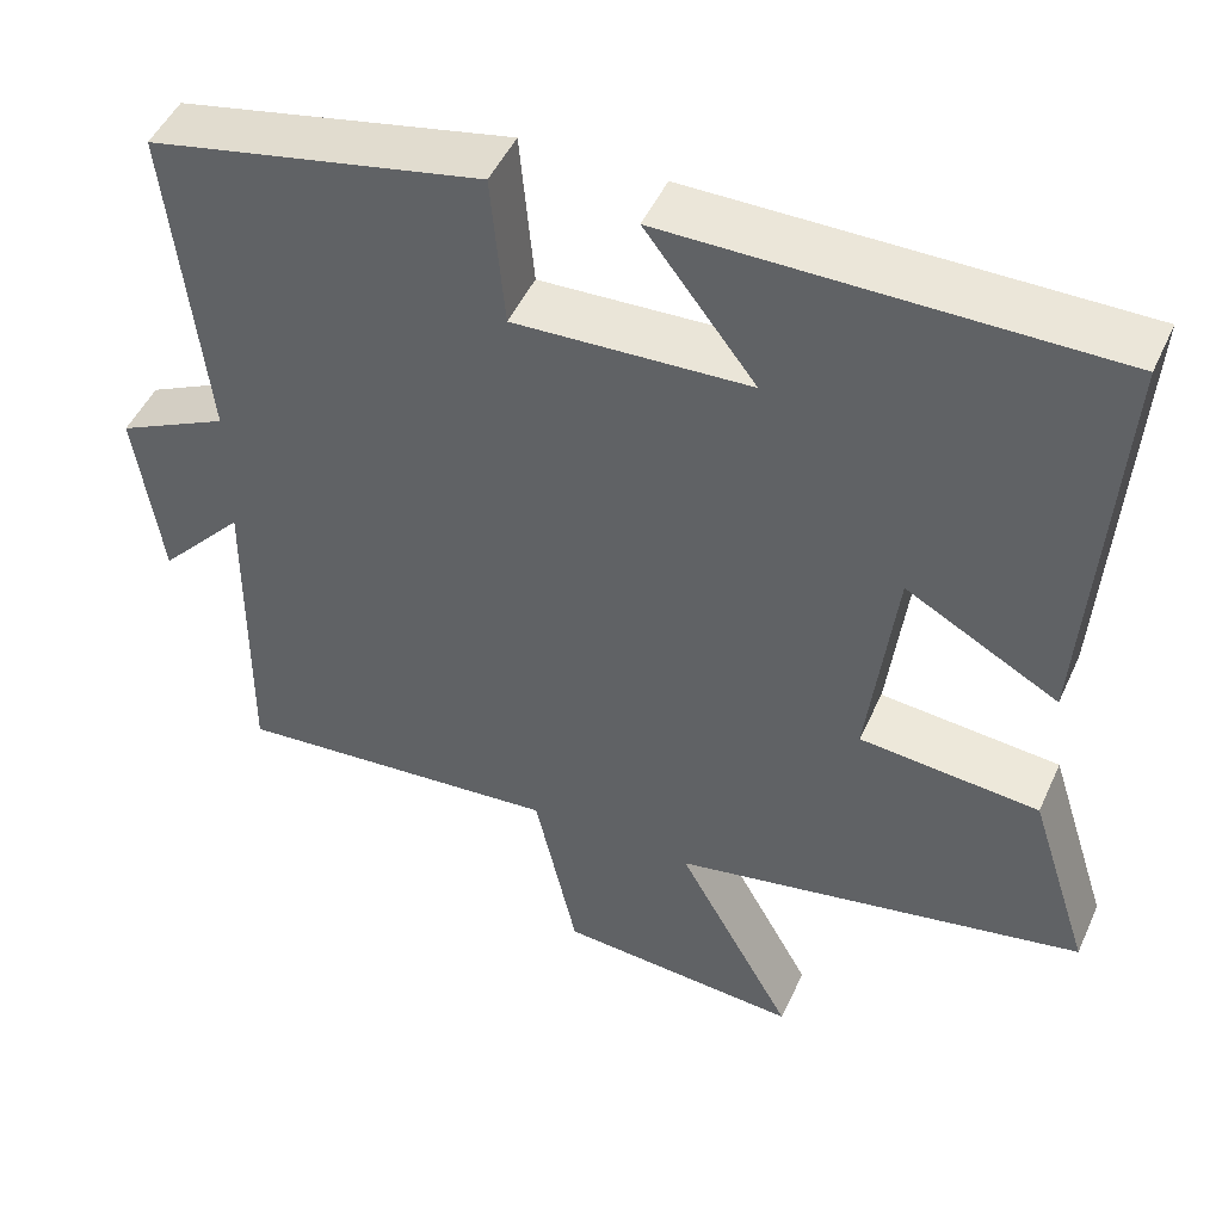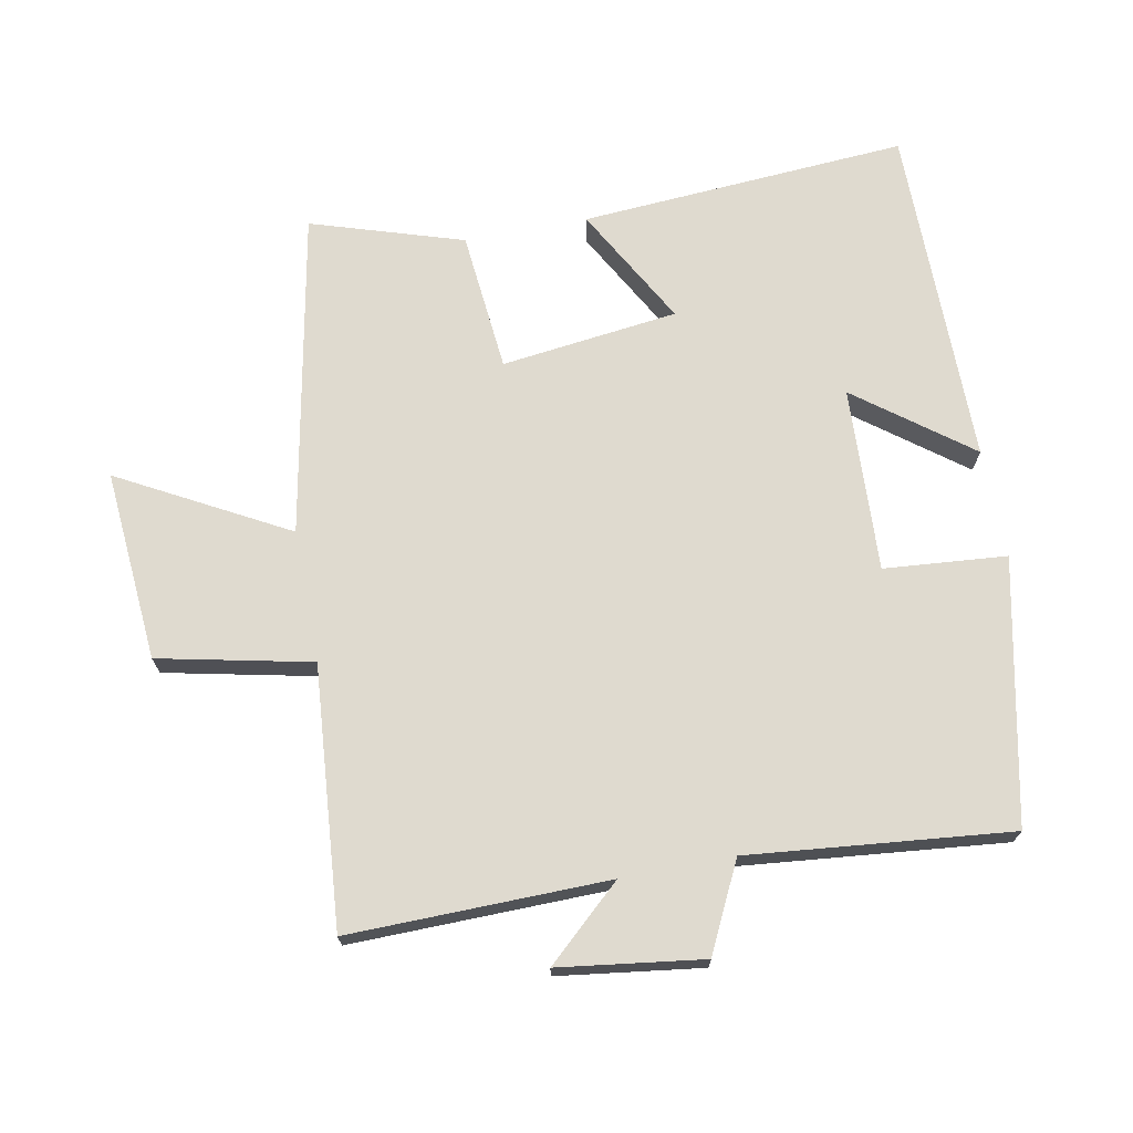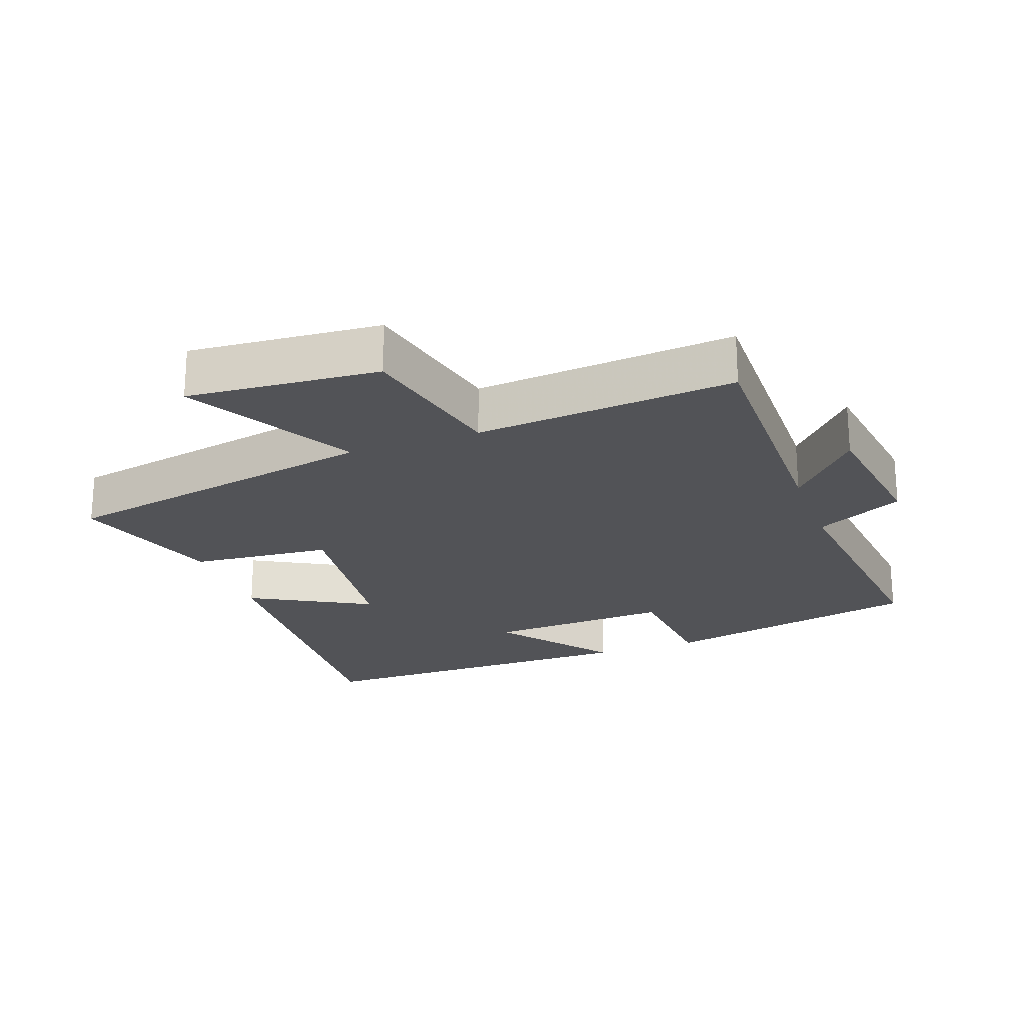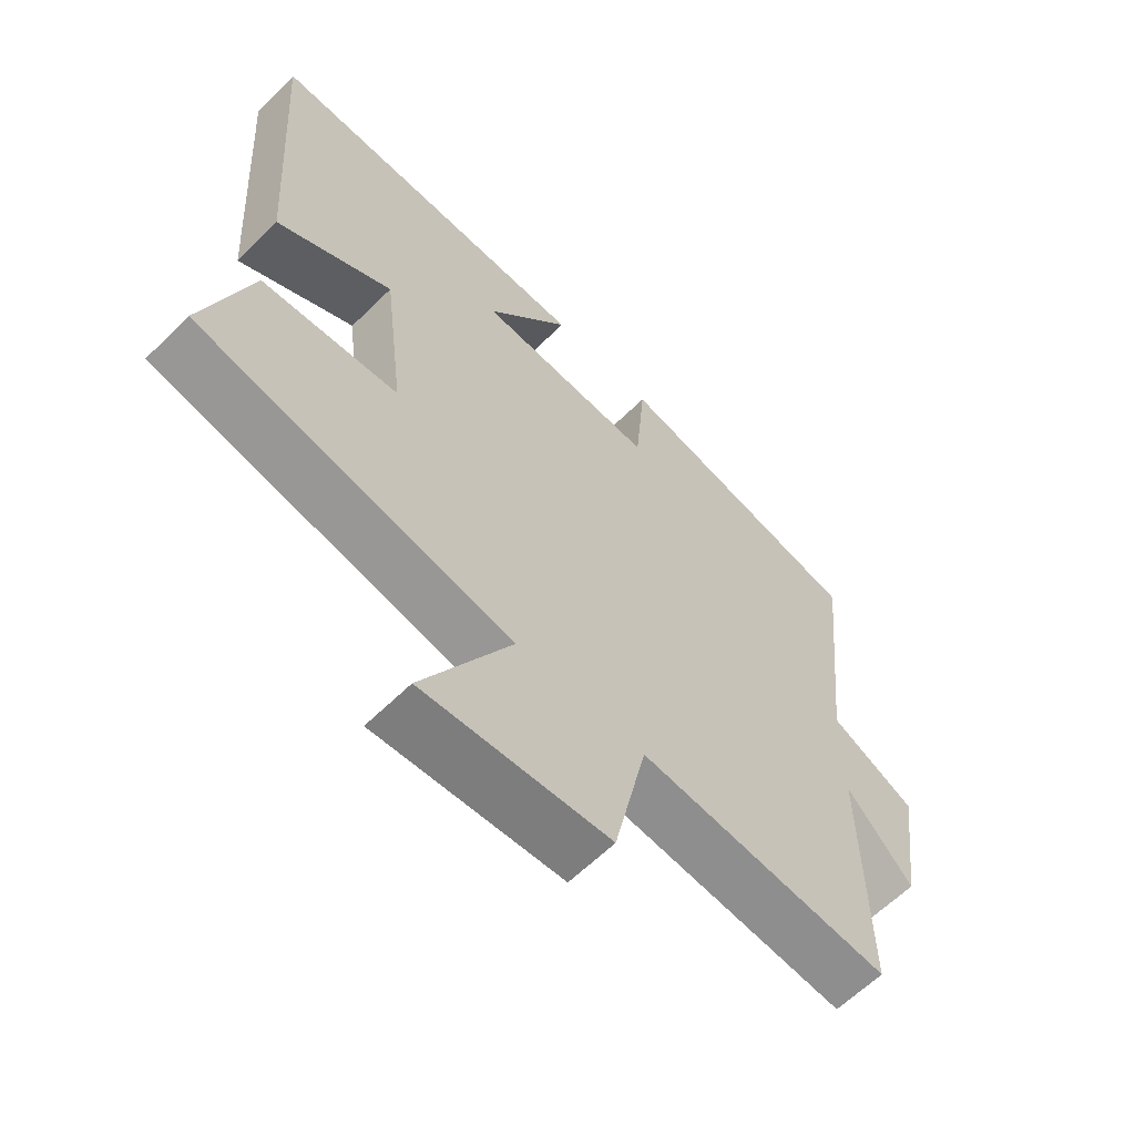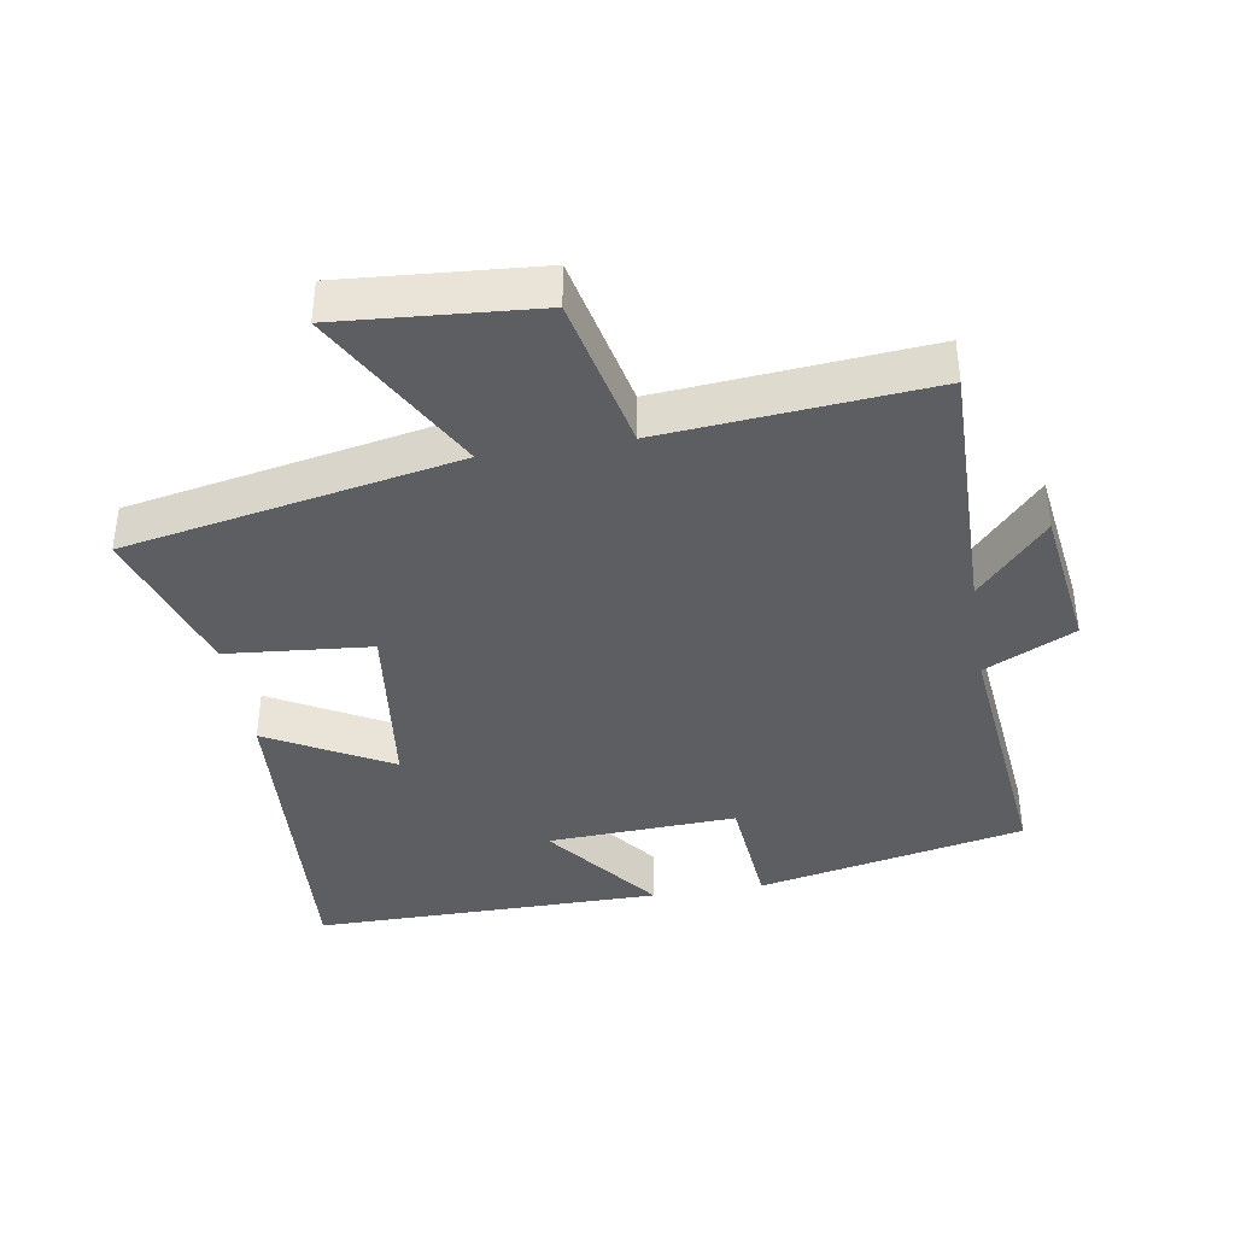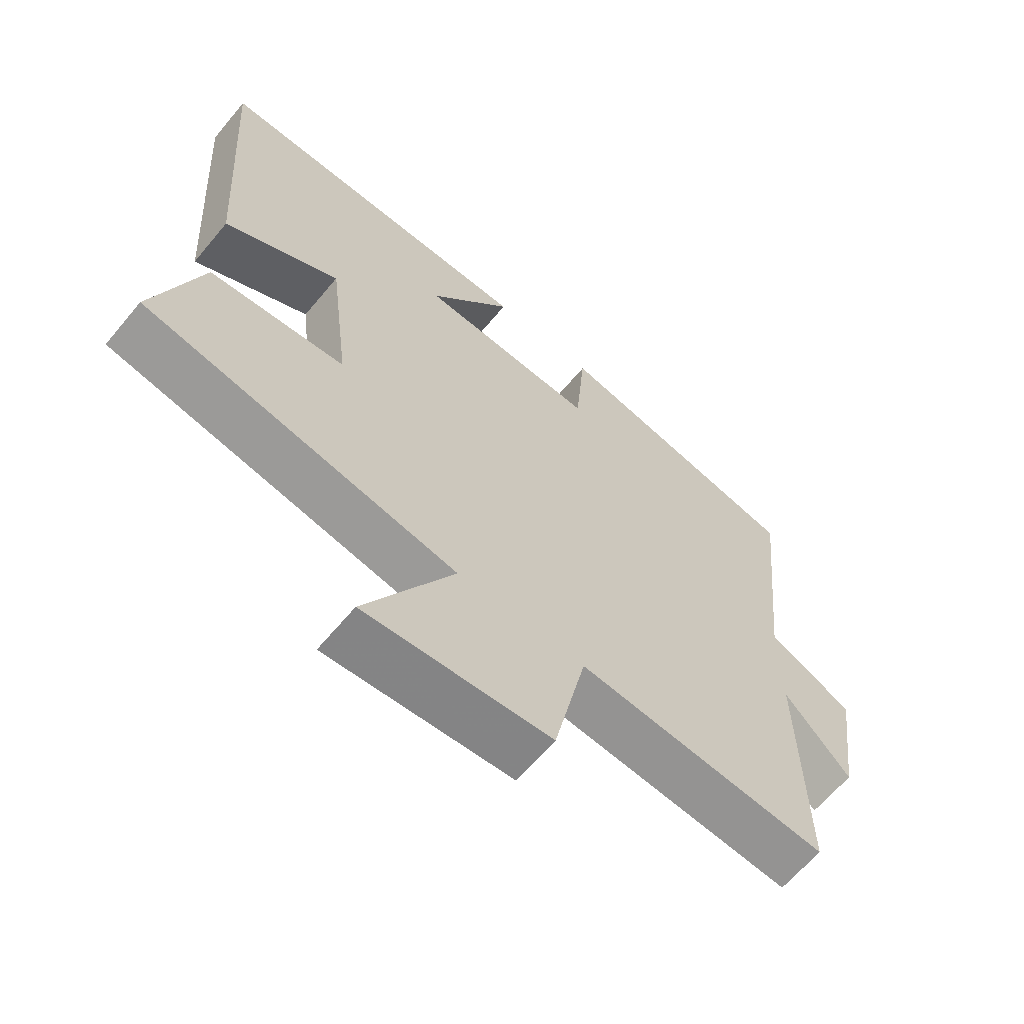
<metadata>
{"format":"obj","ext":"obj","renderer":"f3d","projection":"perspective","resolution":1024,"background":"white","views":[{"elev":48.6,"azim":23.8,"up":"+Z"},{"elev":70.6,"azim":-101.0,"up":"+Y"},{"elev":-22.4,"azim":-160.0,"up":"+Y"},{"elev":-62.0,"azim":135.0,"up":"+Z"},{"elev":-39.1,"azim":-170.7,"up":"+Y"},{"elev":-64.1,"azim":140.2,"up":"+Z"}]}
</metadata>
<code>
v -0.541 0.07 0.416
v -0.147 0.07 0.5
v -0.131 0.07 0.316
v 0.147 0.07 0.33
v 0.017 0.07 0.5
v 0.532 0.07 0.502
v 0.5 0.07 0.009
v 0.32 0.07 0.108
v 0.288 0.07 -0.158
v 0.5 0.07 -0.177
v 0.573 0.07 -0.405
v 0.085 0.07 -0.5
v 0.223 0.07 -0.751
v -0.065 0.07 -0.729
v -0.115 0.07 -0.5
v -0.505 0.07 -0.534
v -0.5 0.07 -0.145
v -0.602 0.07 -0.258
v -0.632 0.07 -0.042
v -0.5 0.07 0.023
v -0.541 0 0.416
v -0.147 0 0.5
v -0.131 0 0.316
v 0.147 0 0.33
v 0.017 0 0.5
v 0.532 0 0.502
v 0.5 0 0.009
v 0.32 0 0.108
v 0.288 0 -0.158
v 0.5 0 -0.177
v 0.573 0 -0.405
v 0.085 0 -0.5
v 0.223 0 -0.751
v -0.065 0 -0.729
v -0.115 0 -0.5
v -0.505 0 -0.534
v -0.5 0 -0.145
v -0.602 0 -0.258
v -0.632 0 -0.042
v -0.5 0 0.023
f 17 18 19 20
f 15 16 17
f 15 17 20
f 12 13 14 15
f 9 10 11 12
f 8 9 12 15
f 5 6 7 8
f 4 5 8
f 3 4 8 15
f 3 15 20
f 1 2 3 20
f 40 39 38 37
f 37 36 35
f 40 37 35
f 35 34 33 32
f 32 31 30 29
f 35 32 29 28
f 28 27 26 25
f 28 25 24
f 35 28 24 23
f 40 35 23
f 40 23 22 21
f 1 21 22 2
f 2 22 23 3
f 3 23 24 4
f 4 24 25 5
f 5 25 26 6
f 6 26 27 7
f 7 27 28 8
f 8 28 29 9
f 9 29 30 10
f 10 30 31 11
f 11 31 32 12
f 12 32 33 13
f 13 33 34 14
f 14 34 35 15
f 15 35 36 16
f 16 36 37 17
f 17 37 38 18
f 18 38 39 19
f 19 39 40 20
f 20 40 21 1

</code>
